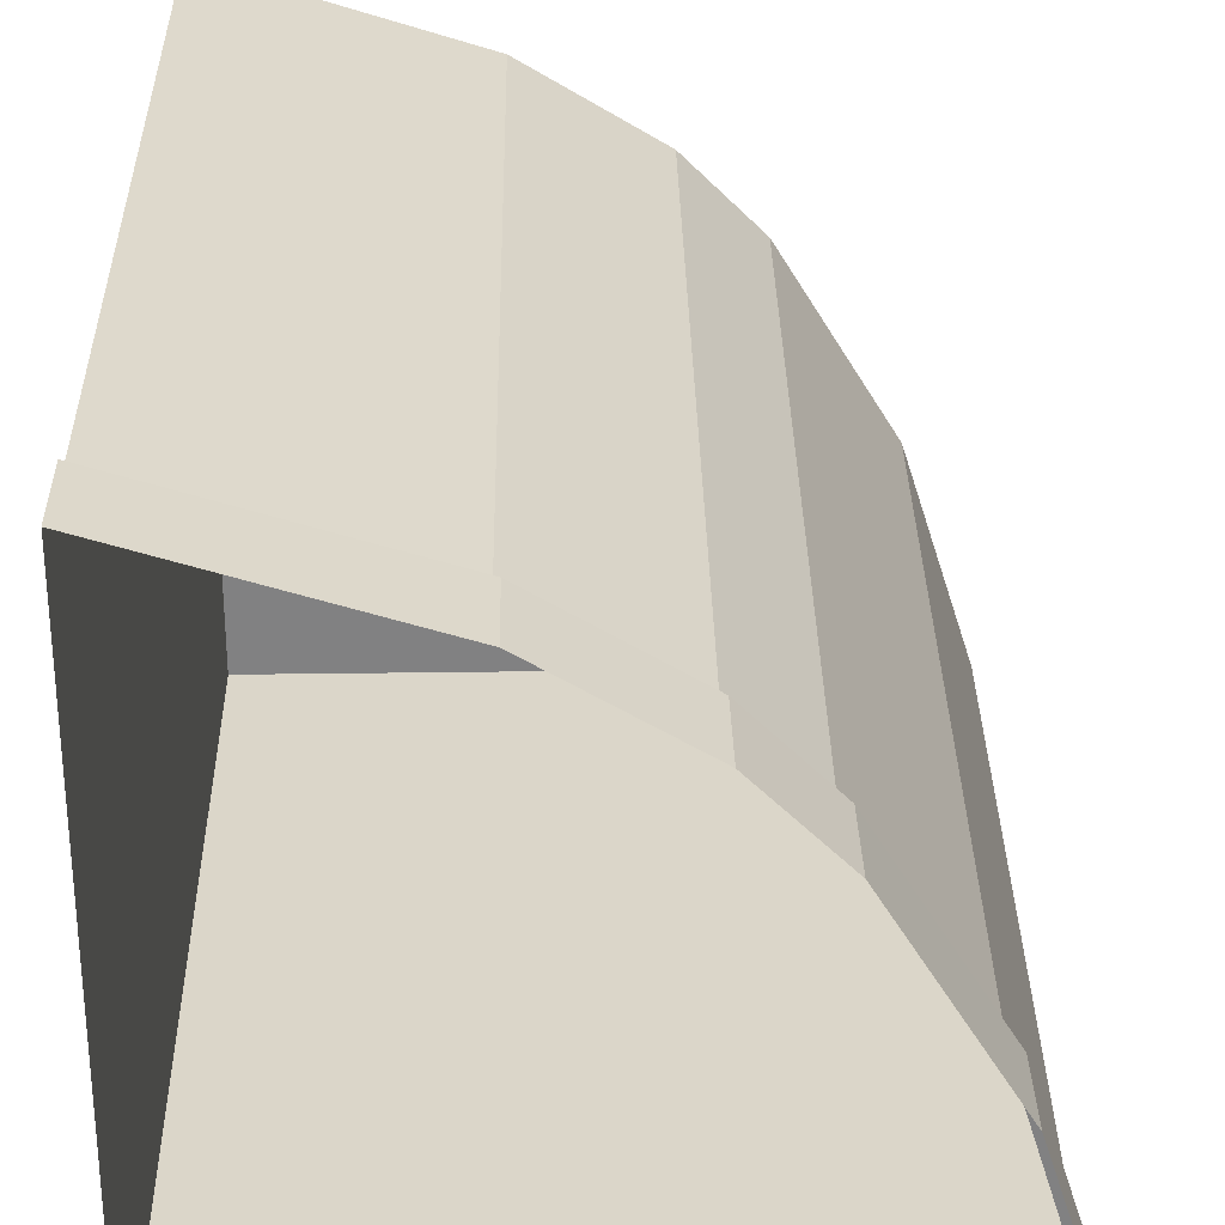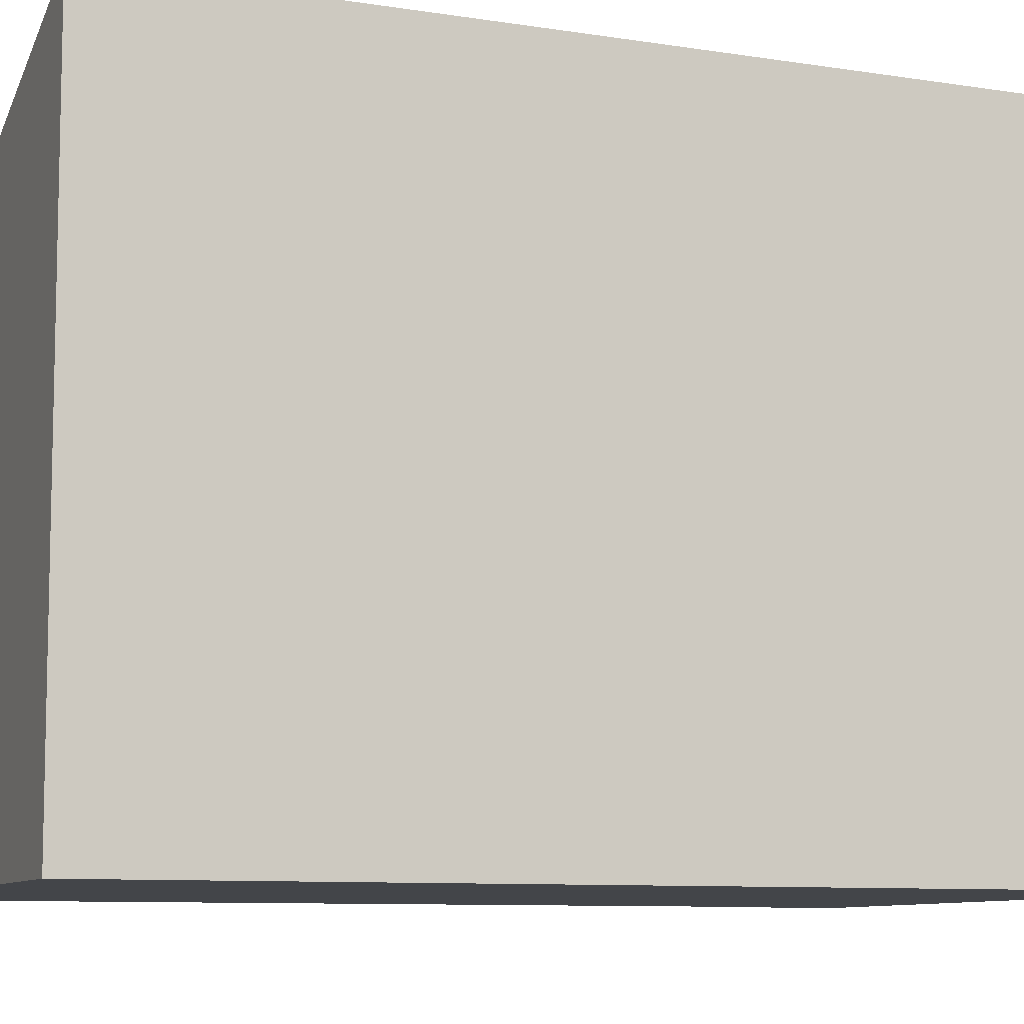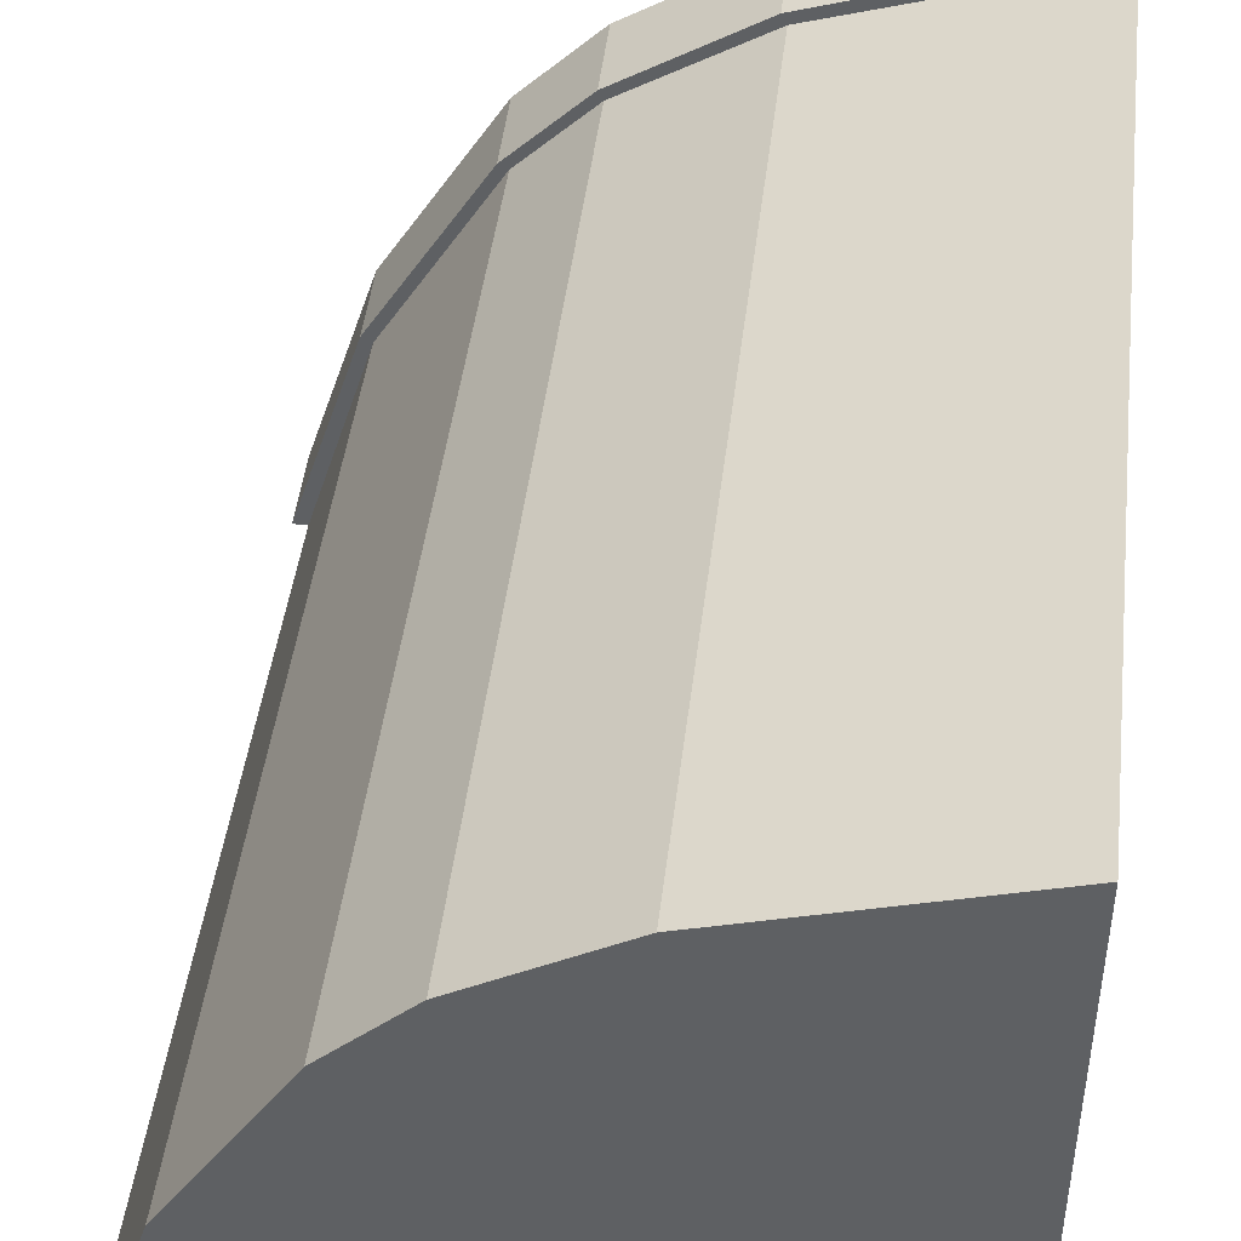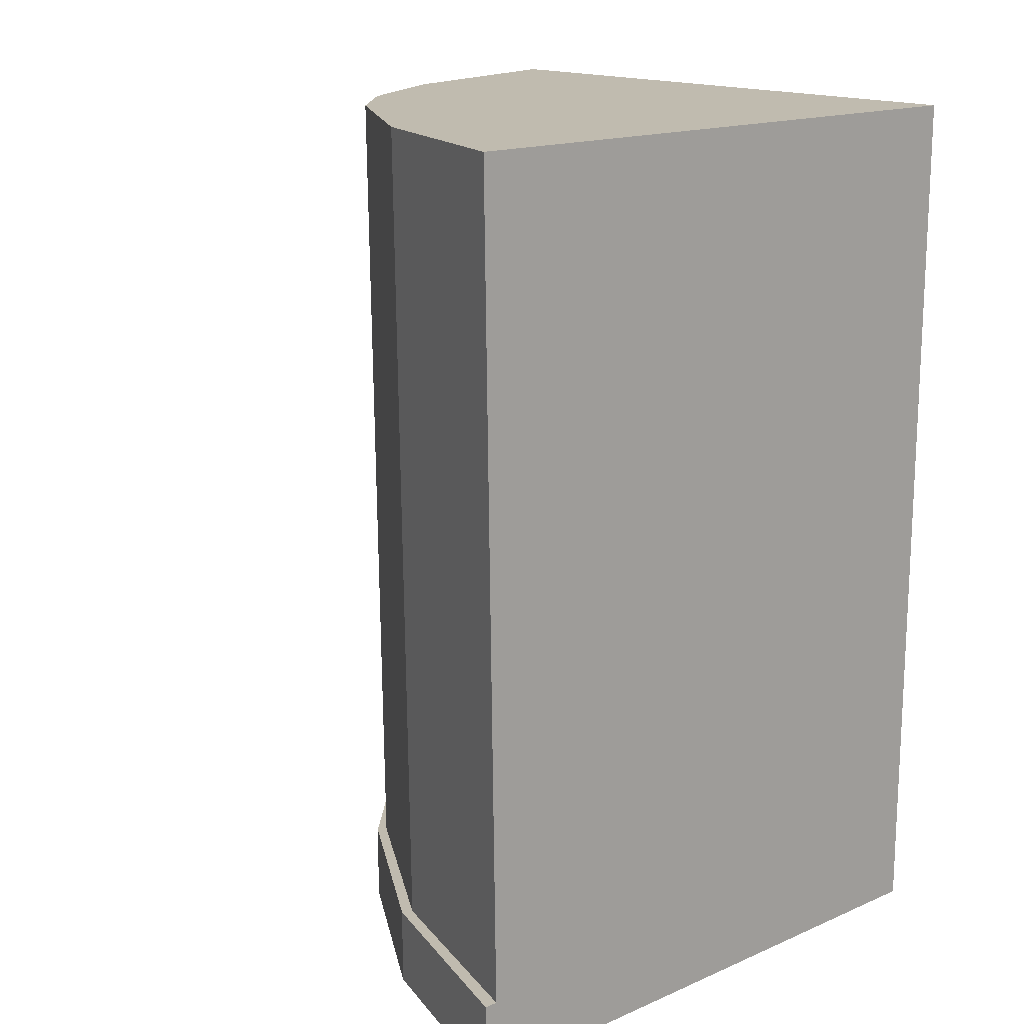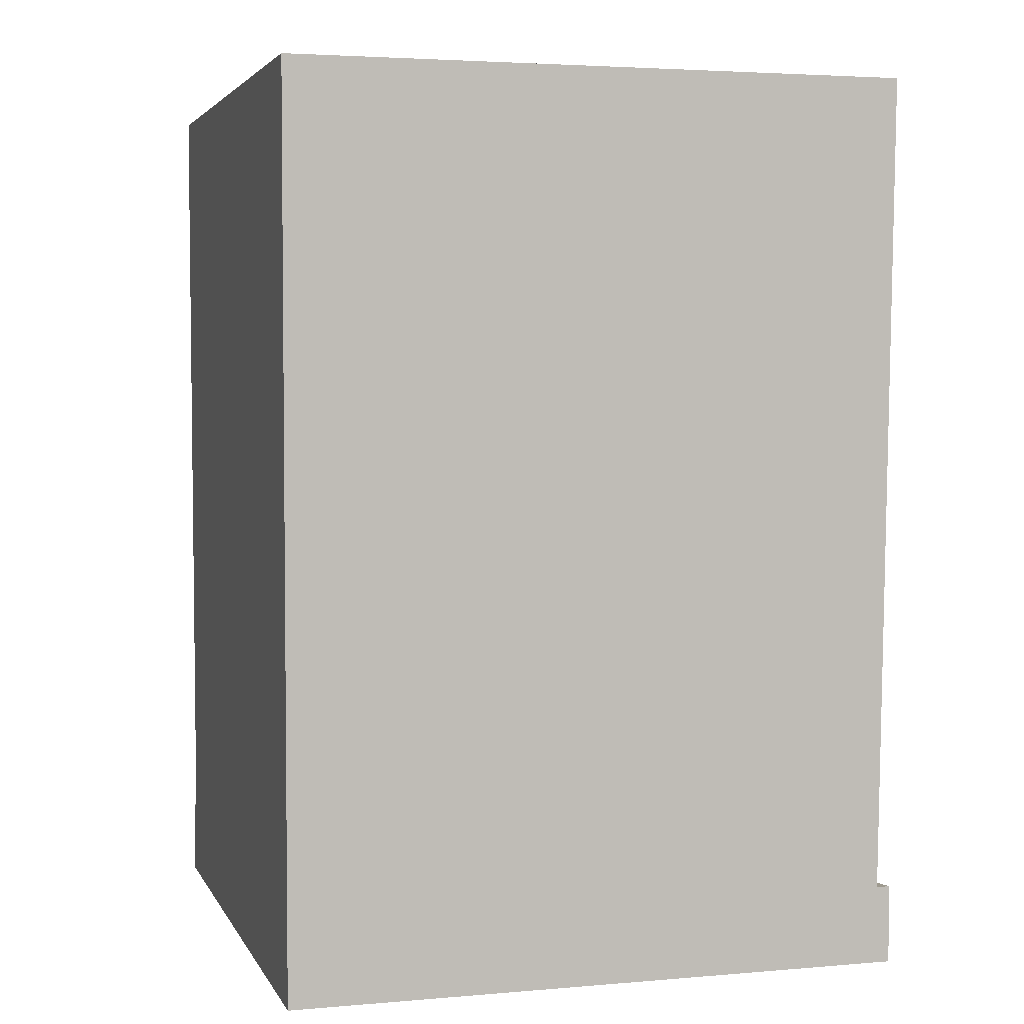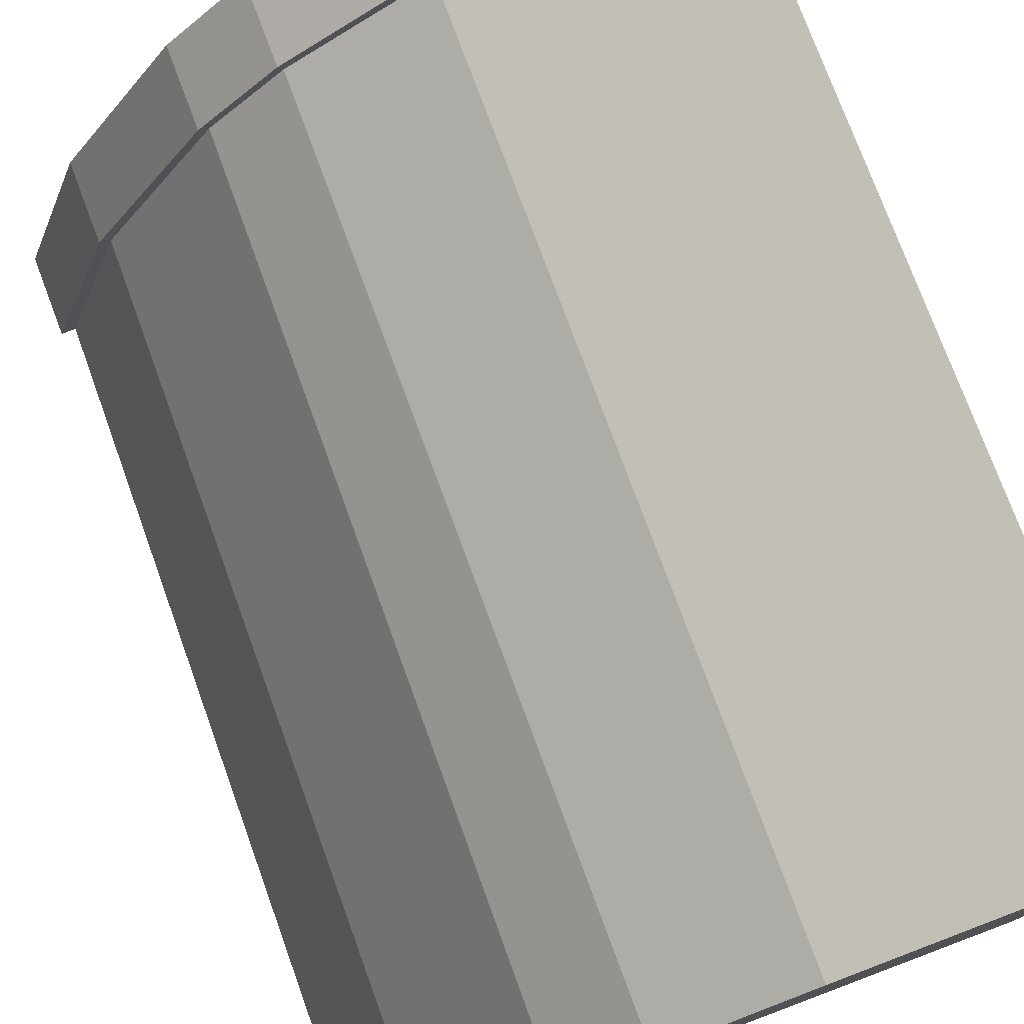
<metadata>
{"format":"obj","ext":"obj","renderer":"f3d","projection":"perspective","resolution":1024,"background":"white","views":[{"elev":29.7,"azim":-1.2,"up":"+Z"},{"elev":-8.8,"azim":-111.1,"up":"+Z"},{"elev":46.6,"azim":-173.5,"up":"+Z"},{"elev":16.0,"azim":138.3,"up":"+Y"},{"elev":3.7,"azim":-106.2,"up":"+Y"},{"elev":78.0,"azim":159.4,"up":"+Z"}]}
</metadata>
<code>
o Plane.011_Plane.003
v -2 0.2913 0.3249
v -2 0.2913 0.274
v -2 0 0.3249
v -2 3.344 0.3204
v -2 3.344 -2
v -2 0 -2
v 0.3249 0.2913 -2
v 0.274 0.2913 -2
v 0.3249 0 -2
v 0.3204 3.344 -2
v -0.3433 3.344 -0.5362
v 0.07003 3.344 -1.213
v -0.3745 0.2913 -0.5515
v 0.0359 0.2913 -1.23
v -0.3405 0.2913 -0.5345
v 0.07318 0.2913 -1.211
v 0.07316 0 -1.211
v -0.3404 0 -0.5347
v -1.102 3.344 0.03448
v -0.6201 3.344 -0.2595
v -1.118 0.2913 0.001268
v -0.6354 0.2913 -0.2906
v -1.1 0.2913 0.03758
v -0.6185 0.2913 -0.2566
v -0.6186 0 -0.2565
v -1.1 0 0.03757
f 3 26 23 1
f 16 7 8 14
f 1 23 21 2
f 22 13 11 20
f 14 8 10 12
f 24 15 13 22
f 17 9 7 16
f 25 18 15 24
f 14 12 11 13
f 16 14 13 15
f 17 16 15 18
f 2 21 19 4
f 22 20 19 21
f 24 22 21 23
f 25 24 23 26
f 1 2 3
f 6 3 2
f 4 5 6 2
f 7 8 9
f 6 9 8
f 10 5 6 8
f 4 19 20 11 12 10 5

</code>
